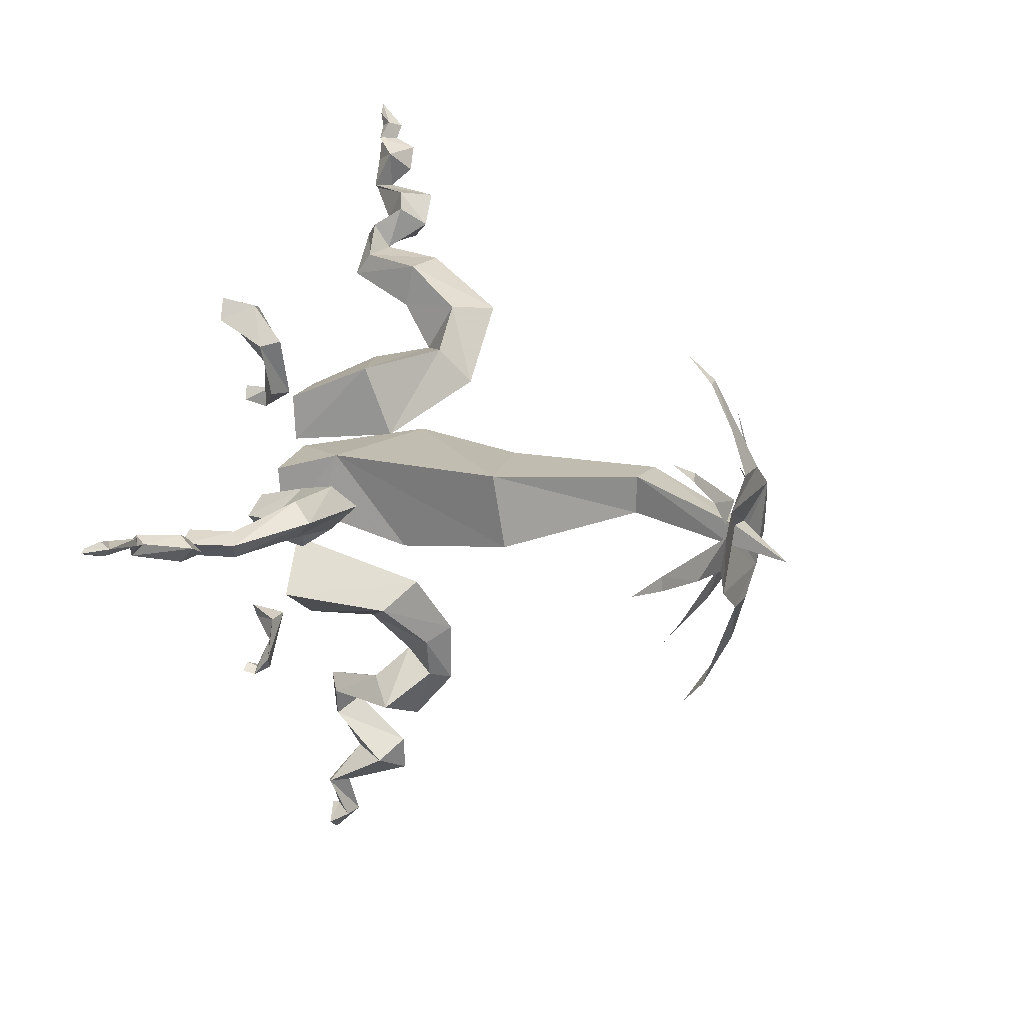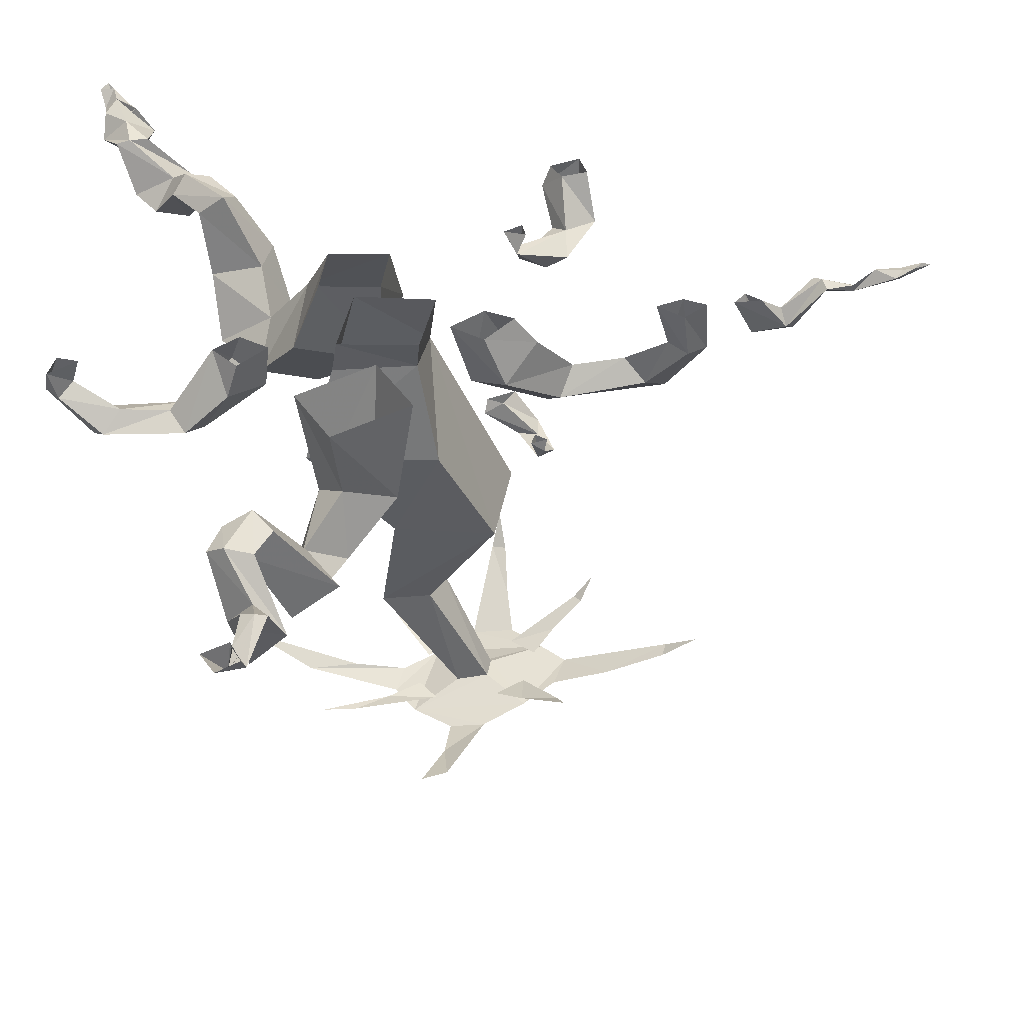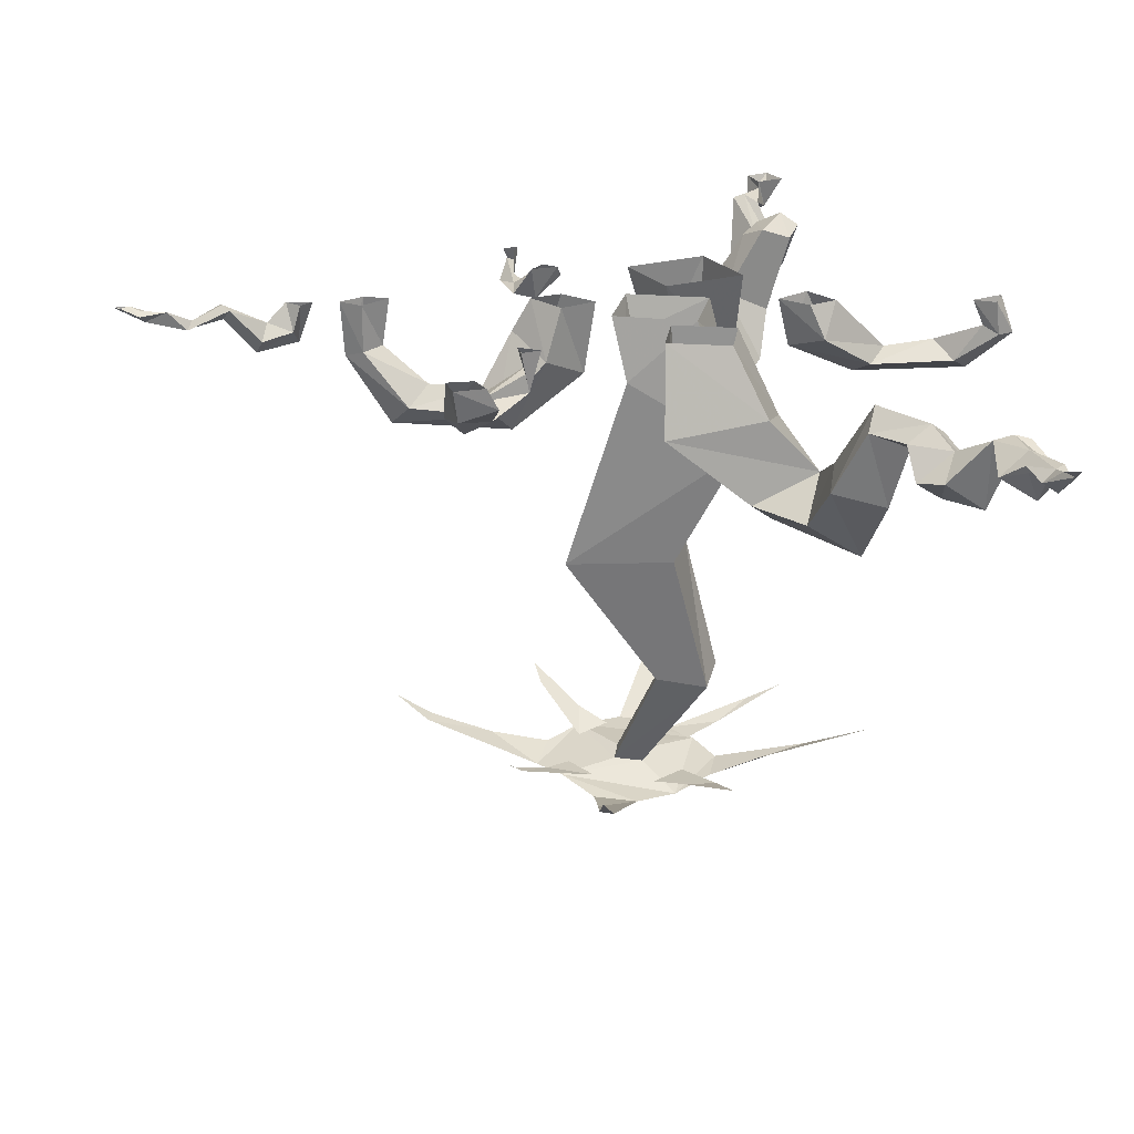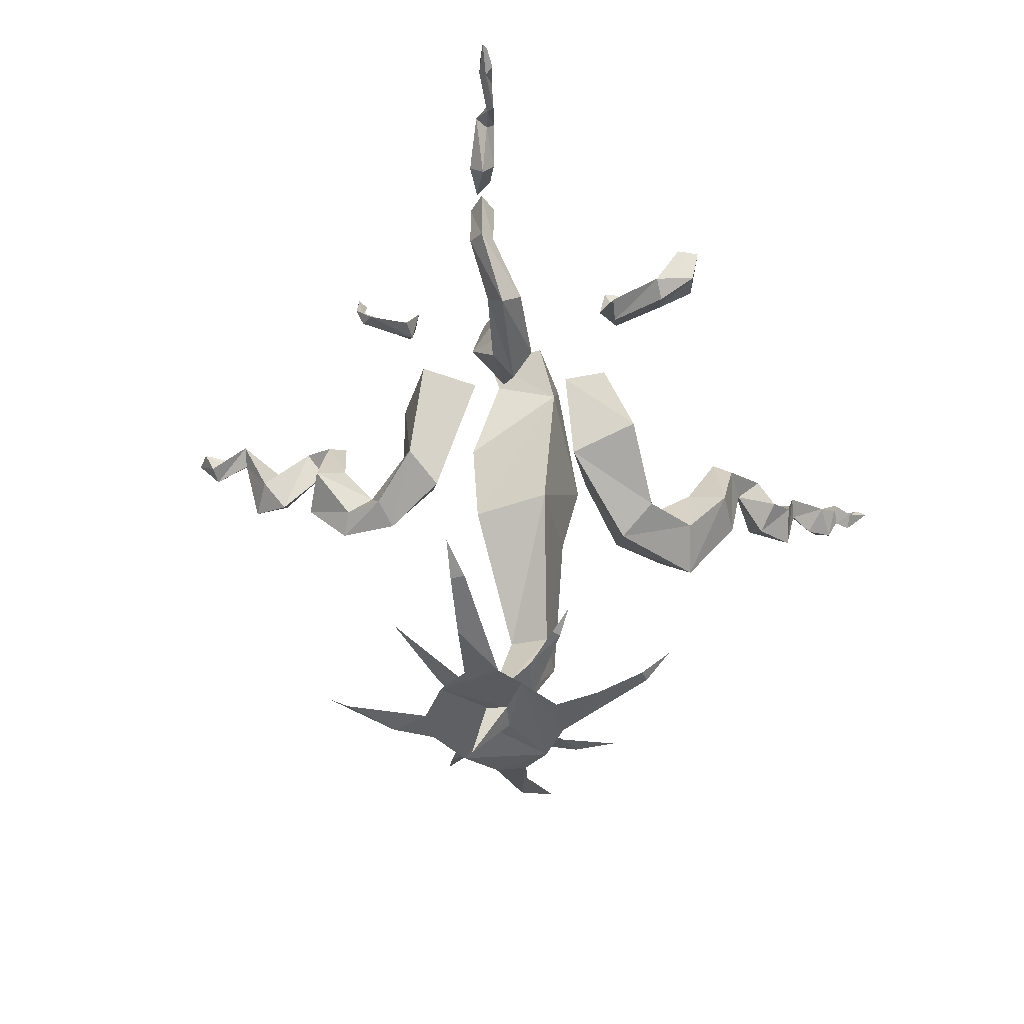
<metadata>
{"format":"obj","ext":"obj","renderer":"f3d","projection":"perspective","resolution":1024,"background":"white","views":[{"elev":9.0,"azim":-73.7,"up":"+Z"},{"elev":-42.9,"azim":-173.4,"up":"+Z"},{"elev":25.5,"azim":-0.2,"up":"+Y"},{"elev":-38.2,"azim":-84.0,"up":"+Y"}]}
</metadata>
<code>
v 0.1016 -1.078 -0.2109
v 0.02344 -1.07 -0.2188
v 0.1094 -1.047 -0.3047
v 0.09375 -0.9844 -0.4141
v 0.1406 -0.9297 -0.4688
v -0.03906 -1.102 0.08594
v 0.05469 -1.109 0.09375
v -0.03125 -1.07 0.1797
v 0 -1.023 0.2891
v -0.03125 -1.023 0.2812
v -0.02344 -0.9688 0.3438
v -0.1406 -1.07 -0.1094
v -0.1641 -1.086 -0.03125
v -0.2656 -1.047 -0.1094
v -0.4062 -1 -0.07812
v -0.3984 -1 -0.1094
v -0.4766 -0.9531 -0.1094
v 0.2188 -1.102 -0.007812
v 0.2344 -1.094 -0.07812
v 0.4297 -1.039 -0.03906
v 0.3281 -1.062 -0.01562
v 0.5625 -0.9688 0.02344
v 0.2422 -1.039 -0.1406
v 0.3125 -1.008 -0.1953
v 0.3828 -0.9844 -0.2109
v 0.1328 -1.055 -0.1406
v 0.1719 -1.055 -0.09375
v -0.07031 -1.023 -0.1875
v -0.07031 -1.055 -0.1094
v -0.1562 -0.9844 -0.2266
v -0.1719 -0.9531 -0.2656
v -0.007812 -1.047 -0.1484
v -0.2109 -1.023 0.09375
v -0.1953 -1.023 0.1094
v -0.2422 -0.9844 0.1328
v -0.1406 -1.055 0.03906
v -0.03906 -1.078 0.03125
v -0.09375 -1.07 -0.01562
v 0.09375 -1.086 0.04688
v 0.1562 -1.078 0.007812
v 0.2266 -1.055 0.1094
v 0.1562 -1.07 0.08594
v 0.2578 -1.023 0.1953
v 0.08594 -1.07 -0.07812
v 0.07031 -1.078 -0.03125
v 0.007812 -1.188 -0.1094
v 0.01562 -1.062 -0.07812
v 0.1875 -1.086 -0.1484
v 0.1406 -1.117 0.04688
v -0.1094 -1.086 0.01562
v 0.007812 -1.07 -0.03125
v -0.07031 -1.062 -0.1719
v -0.1875 0 0.2656
v -0.1719 -0.08594 0.2578
v -0.1484 0 0.25
v -0.1719 -0.03906 0.2188
v -0.1953 0 0.2344
v -0.1797 -0.04688 0.2578
v -0.2734 -0.07812 0.3281
v -0.2422 -0.1016 0.3672
v -0.2969 -0.125 0.375
v -0.2266 -0.1172 0.2578
v -0.2734 -0.09375 0.2578
v -0.3359 -0.09375 0.3672
v -0.2734 0 0.4141
v -0.2266 -0.04688 0.4453
v -0.3047 -0.07031 0.4531
v -0.3281 0 0.4219
v -0.25 0 0.4531
v -0.3125 0 0.4688
v 0.09375 -0.1797 0.2812
v 0.1094 0 0.1094
v 0.1328 -0.2266 0.125
v 0.2656 -0.3047 0.3125
v 0.3984 -0.2344 0.3047
v 0.2969 -0.1328 0.2891
v 0.09375 0 0.2109
v 0.3281 -0.1797 0.1406
v 0.2266 0 0.2266
v 0.4297 -0.3047 0.2109
v 0.3125 -0.3672 0.2344
v 0.2422 0 0.125
v 0.5234 -0.3047 0.3203
v 0.4766 -0.375 0.3984
v 0.3672 -0.3047 0.4062
v 0.4141 -0.1719 0.4062
v 0.3984 -0.1953 0.5
v 0.4766 -0.02344 0.4766
v 0.5391 -0.0625 0.4766
v 0.5312 -0.1953 0.4219
v 0.5078 -0.2188 0.5156
v 0.5391 -0.08594 0.5391
v 0.6016 -0.05469 0.5391
v 0.5938 -0.1641 0.5938
v 0.5391 -0.1172 0.6328
v 0.5234 -0.05469 0.5938
v 0.4609 -0.0625 0.5234
v 0.5703 -0.02344 0.5703
v 0.6094 -0.0625 0.6094
v 0.6562 -0.1172 0.5625
v 0.6641 -0.1562 0.6641
v 0.5859 -0.1016 0.6719
v 0.7031 -0.1016 0.6094
v 0.7344 -0.007812 0.6797
v 0.7031 -0.03906 0.6875
v 0.7031 0 0.6797
v 0.6641 -0.007812 0.6875
v 0.7188 0 0.75
v 0.7812 -0.04688 0.75
v 0.7422 -0.03906 0.8047
v 0.7344 -0.08594 0.7812
v 0.7734 -0.007812 0.7969
v 0.7578 -0.04688 0.8359
v 0.7266 -0.02344 0.8438
v 0.7031 -0.007812 0.8047
v 0.6641 -0.04688 0.7656
v 0.7109 -0.08594 0.7266
v 0.75 0 0.8359
v 0.7578 0.007812 0.8672
v 0.7812 -0.02344 0.8359
v 0.7891 0.007812 0.8672
v 0.7734 0.007812 0.8906
v 0.375 0.007812 -0.9062
v 0.3281 -0.03906 -0.8594
v 0.3281 0.007812 -0.8828
v 0.3516 -0.007812 -0.8359
v 0.3516 0.007812 -0.8359
v 0.3672 -0.05469 -0.8516
v 0.4062 0.007812 -0.8594
v 0.2891 -0.007812 -0.7656
v 0.3125 0 -0.7656
v 0.3438 -0.01562 -0.75
v 0.3203 -0.04688 -0.7656
v 0.2812 -0.1406 -0.7031
v 0.3359 -0.07031 -0.6797
v 0.3984 -0.1328 -0.6641
v 0.3594 -0.1797 -0.7344
v 0.3281 -0.1875 -0.6562
v 0.3281 -0.01562 -0.6016
v 0.3828 0.007812 -0.6016
v 0.4219 -0.01562 -0.5859
v 0.3594 -0.0625 -0.5625
v 0.2969 -0.02344 -0.5391
v 0.3359 0 -0.5
v 0.3984 -0.02344 -0.5156
v 0.2969 -0.2344 -0.5781
v 0.1953 -0.1875 -0.5469
v 0.2578 -0.1406 -0.4844
v 0.3516 -0.1875 -0.5078
v 0.2969 -0.3203 -0.4844
v 0.25 -0.2812 -0.4688
v 0.2812 -0.2188 -0.4141
v 0.3359 -0.2812 -0.4453
v 0.25 -0.3359 -0.3516
v 0.2031 -0.2891 -0.3828
v 0.1953 -0.1562 -0.3203
v 0.2578 -0.2188 -0.25
v 0.3047 -0.2891 -0.3594
v 0.1562 -0.2812 -0.2266
v 0.09375 -0.2188 -0.2891
v 0.1953 0 -0.3203
v 0.2734 0 -0.1953
v 0.1094 0 -0.125
v 0.03125 0 -0.25
v -0.2109 -0.05469 -0.3672
v -0.2422 -0.0625 -0.3438
v -0.2266 -0.02344 -0.3828
v -0.2031 0 -0.3828
v -0.2109 0 -0.3594
v -0.2109 -0.02344 -0.3672
v -0.2109 -0.05469 -0.3047
v -0.1719 -0.0625 -0.2891
v -0.1641 -0.07031 -0.25
v -0.2109 -0.0625 -0.2578
v -0.2344 0 -0.375
v -0.1719 0 -0.2344
v -0.1484 0 -0.2656
v -0.1094 -0.02344 -0.2656
v -0.1172 0 -0.25
v 0.7031 -0.1328 -0.03906
v 0.5 -0.1719 -0.08594
v 0.7344 -0.1641 -0.08594
v 0.7891 -0.07031 -0.02344
v 0.7578 -0.05469 -0.03906
v 0.6641 -0.1016 -0.08594
v 0.5312 -0.1406 -0.03906
v 0.3594 -0.1016 -0.04688
v 0.4297 -0.07031 -0.1094
v 0.5312 -0.1406 -0.1328
v 0.7031 -0.1328 -0.125
v 0.8203 -0.07031 -0.03906
v 0.7812 0 -0.02344
v 0.7344 0 -0.03906
v 0.7969 0 -0.07031
v 0.7891 -0.07031 -0.07031
v 0.5625 -0.1172 -0.08594
v 0.4297 -0.07031 0.007812
v 0.3359 0 -0.04688
v 0.3984 0 -0.09375
v 0.4531 0 -0.03906
v 0.3984 0 -0.007812
v -0.7188 -0.07031 -0.03906
v -0.6172 0 -0.03125
v -0.6484 -0.08594 -0.03125
v -0.7344 -0.1016 -0.007812
v -0.8047 0 -0.01562
v -0.7969 0.007812 0.007812
v -0.7109 -0.03906 -0.01562
v -0.6719 0 -0.03125
v -0.5547 -0.1172 -0.03125
v -0.4219 -0.2031 0.04688
v -0.5156 -0.1016 -0.007812
v -0.5625 0 -0.03125
v -0.5156 0 -0.0625
v -0.5156 -0.1016 -0.0625
v -0.4609 -0.25 0.007812
v -0.2422 -0.2188 0.05469
v -0.2734 -0.1719 0.007812
v -0.3828 -0.1641 0.007812
v -0.4766 -0.09375 -0.03125
v -0.5156 0 -0.007812
v -0.4219 -0.2031 -0.03125
v -0.2109 -0.2656 0.007812
v -0.1406 -0.1094 0.03125
v -0.2109 -0.0625 -0.03125
v -0.1406 -0.1094 -0.1016
v -0.2422 -0.2188 -0.03906
v -0.4609 0.007812 -0.03125
v -0.7188 -0.07031 0.01562
v -0.6562 -0.05469 0
v -0.7812 0 0.02344
v -0.7969 -0.02344 0.007812
v -0.6406 0 -0.007812
v -0.8594 -0.03906 0.01562
v -0.8594 -0.02344 0.01562
v -0.8672 -0.03906 0.03125
v -0.9531 -0.02344 0.02344
v -0.9453 -0.007812 0.007812
v -0.9062 0 0.03125
v -0.9609 -0.007812 0.03906
v -1 0.007812 0.03125
v -1.016 0.007812 0.02344
v -0.9844 0.007812 0.01562
v -0.9609 0 0.02344
v -0.0625 -0.1562 -0.03125
v -0.1094 0 0.007812
v -0.1719 0.007812 -0.03125
v -0.1094 0 -0.07812
v -0.03906 0 -0.03125
v 0.02344 -0.1328 0.08594
v 0.02344 0 -0.07812
v 0.03906 -0.07812 -0.05469
v 0.02344 -0.2969 -0.1172
v -0.0625 -0.5625 -0.09375
v -0.1016 -0.5469 0.07031
v 0.2578 -0.2656 0.125
v 0.1641 0 0.08594
v -0.007812 0 0.05469
v 0.1953 0 -0.05469
v 0.2188 -0.08594 -0.03906
v 0.3047 -0.2812 -0.09375
v 0.1562 -0.5469 -0.07031
v 0.2266 -0.8281 -0.02344
v 0.1172 -0.8203 -0.03125
v 0.09375 -0.8281 0.05469
v 0.125 -0.5312 0.09375
v 0.2031 -0.8438 0.0625
f 1 2 3
f 3 2 4
f 3 4 5
f 6 7 8
f 8 7 9
f 8 9 10
f 10 9 11
f 12 13 14
f 14 13 15
f 14 15 16
f 16 15 17
f 18 19 20
f 18 20 21
f 21 20 22
f 23 24 25
f 24 23 26
f 26 23 27
f 28 29 30
f 28 30 31
f 32 29 28
f 33 34 35
f 34 33 36
f 34 36 37
f 37 36 38
f 39 40 41
f 39 41 42
f 42 41 43
f 44 45 46
f 44 46 47
f 45 51 46
f 46 51 47
f 44 47 48
f 44 48 49
f 44 49 45
f 45 49 50
f 45 50 51
f 47 51 52
f 47 52 48
f 48 52 2
f 48 2 1
f 51 50 52
f 52 50 13
f 52 13 12
f 49 19 18
f 19 49 48
f 50 7 6
f 7 50 49
f 53 54 55
f 55 54 56
f 55 56 57
f 57 56 58
f 57 58 53
f 53 58 54
f 54 58 59
f 54 59 60
f 54 60 61
f 54 61 62
f 54 62 56
f 56 62 63
f 56 63 59
f 56 59 58
f 63 64 59
f 59 64 65
f 59 65 66
f 59 66 60
f 60 66 67
f 60 67 61
f 61 67 64
f 61 64 62
f 62 64 63
f 67 68 64
f 64 68 65
f 65 69 66
f 66 69 70
f 66 70 67
f 67 70 68
f 71 72 73
f 71 73 74
f 71 74 75
f 71 75 76
f 71 76 77
f 71 77 72
f 78 79 76
f 78 76 80
f 78 80 81
f 78 81 73
f 78 73 82
f 78 82 79
f 73 72 82
f 80 76 75
f 80 75 83
f 80 83 84
f 80 84 81
f 81 84 85
f 81 85 74
f 81 74 73
f 86 75 85
f 86 85 87
f 86 87 88
f 86 88 89
f 86 89 90
f 86 90 75
f 75 90 83
f 83 90 91
f 83 91 84
f 84 91 87
f 84 87 85
f 75 74 85
f 92 91 90
f 92 90 89
f 92 89 93
f 92 93 94
f 92 94 95
f 92 95 96
f 92 96 97
f 92 97 91
f 91 97 87
f 87 97 88
f 88 97 98
f 88 98 93
f 88 93 89
f 98 97 96
f 98 96 99
f 98 99 100
f 98 100 93
f 93 100 94
f 94 100 101
f 94 101 102
f 94 102 95
f 95 102 99
f 95 99 96
f 103 100 99
f 103 99 104
f 103 104 105
f 103 105 101
f 103 101 100
f 106 99 102
f 106 102 107
f 106 107 108
f 106 108 109
f 106 109 104
f 106 104 99
f 110 111 109
f 110 109 112
f 110 112 113
f 110 113 114
f 110 114 115
f 110 115 111
f 111 115 116
f 111 116 117
f 111 117 109
f 109 117 104
f 104 117 105
f 105 117 116
f 105 116 107
f 105 107 101
f 101 107 102
f 118 116 115
f 118 115 114
f 118 114 119
f 118 119 120
f 118 120 112
f 118 112 108
f 118 108 116
f 116 108 107
f 113 112 120
f 113 120 121
f 113 121 122
f 113 122 114
f 114 122 119
f 120 119 121
f 112 109 108
f 76 79 77
f 123 124 125
f 125 124 126
f 125 126 127
f 127 126 128
f 127 128 129
f 129 128 123
f 123 128 124
f 124 128 130
f 124 130 131
f 124 131 126
f 126 131 132
f 126 132 128
f 128 132 133
f 128 133 130
f 130 133 134
f 130 134 135
f 130 135 131
f 131 135 136
f 131 136 132
f 132 136 137
f 132 137 133
f 133 137 134
f 134 137 138
f 134 138 139
f 134 139 140
f 134 140 135
f 135 140 141
f 135 141 136
f 136 141 142
f 136 142 138
f 136 138 137
f 138 142 139
f 139 142 143
f 139 143 144
f 139 144 140
f 140 144 145
f 140 145 141
f 141 145 142
f 142 145 146
f 142 146 147
f 142 147 143
f 143 147 148
f 143 148 144
f 144 148 149
f 144 149 145
f 145 149 146
f 146 149 150
f 146 150 151
f 146 151 147
f 147 151 152
f 147 152 148
f 148 152 153
f 148 153 149
f 149 153 150
f 150 153 154
f 150 154 155
f 150 155 151
f 151 155 152
f 152 155 156
f 152 156 157
f 152 157 158
f 152 158 153
f 153 158 154
f 154 158 159
f 154 159 160
f 154 160 155
f 155 160 156
f 156 160 161
f 156 161 162
f 156 162 157
f 157 162 163
f 157 163 159
f 157 159 158
f 159 164 160
f 160 164 161
f 159 163 164
f 165 166 167
f 165 167 168
f 165 168 169
f 165 169 170
f 165 170 171
f 165 171 172
f 165 172 173
f 165 173 166
f 165 166 167
f 165 167 168
f 165 168 169
f 165 169 170
f 165 170 171
f 165 171 172
f 165 172 173
f 165 173 166
f 166 173 174
f 166 174 171
f 166 171 167
f 167 171 170
f 167 170 175
f 167 175 168
f 175 167 170
f 175 170 169
f 166 174 171
f 166 171 167
f 167 171 170
f 166 173 174
f 174 173 176
f 174 176 177
f 174 177 171
f 171 177 178
f 171 178 172
f 172 178 173
f 173 178 179
f 173 179 176
f 173 176 174
f 174 176 177
f 174 177 171
f 171 177 178
f 171 178 172
f 172 178 173
f 173 178 179
f 173 179 176
f 177 179 178
f 177 179 178
f 167 175 168
f 175 170 169
f 180 181 182
f 180 182 183
f 180 183 184
f 180 184 185
f 180 185 186
f 180 186 181
f 181 186 187
f 181 187 188
f 181 188 189
f 181 189 182
f 182 189 190
f 182 190 191
f 182 191 183
f 183 191 192
f 183 192 193
f 183 193 184
f 184 193 194
f 184 194 195
f 184 195 185
f 185 195 190
f 185 190 196
f 185 196 186
f 186 196 197
f 186 197 187
f 187 197 198
f 187 198 199
f 187 199 188
f 188 199 200
f 188 200 189
f 189 200 196
f 189 196 190
f 191 190 195
f 191 195 194
f 191 194 192
f 196 200 197
f 197 200 201
f 197 201 198
f 202 203 204
f 202 204 205
f 202 205 206
f 202 206 207
f 202 207 208
f 202 208 209
f 202 209 203
f 210 211 212
f 210 212 213
f 210 213 214
f 210 214 215
f 210 215 216
f 210 216 211
f 211 216 217
f 211 217 218
f 211 218 219
f 211 219 212
f 212 219 220
f 212 220 221
f 212 221 213
f 215 222 216
f 216 222 223
f 216 223 217
f 217 223 224
f 217 224 225
f 217 225 218
f 218 225 226
f 218 226 227
f 218 227 219
f 219 227 222
f 219 222 220
f 220 222 215
f 220 215 228
f 220 228 221
f 228 215 214
f 229 230 208
f 229 208 231
f 229 231 232
f 229 232 205
f 229 205 230
f 230 205 204
f 230 204 233
f 230 233 209
f 230 209 208
f 206 205 232
f 206 232 234
f 206 234 235
f 206 235 207
f 207 235 236
f 207 236 231
f 207 231 208
f 234 231 236
f 234 236 237
f 234 237 238
f 234 238 239
f 234 239 235
f 235 239 236
f 236 239 237
f 237 239 240
f 237 240 241
f 237 241 242
f 237 242 238
f 238 242 243
f 238 243 244
f 238 244 239
f 239 244 240
f 240 244 243
f 240 243 241
f 234 232 231
f 222 227 223
f 223 227 245
f 223 245 224
f 224 245 246
f 224 246 247
f 224 247 225
f 225 247 248
f 225 248 226
f 226 248 249
f 226 249 245
f 226 245 227
f 245 249 246
f 204 203 233
f 250 251 252
f 250 252 253
f 250 253 254
f 250 254 255
f 250 255 256
f 250 256 257
f 250 257 258
f 250 258 251
f 252 259 260
f 252 260 261
f 252 261 253
f 253 261 262
f 253 262 254
f 254 262 263
f 254 263 264
f 254 264 255
f 255 264 265
f 255 265 266
f 255 266 256
f 256 266 261
f 256 261 260
f 256 260 257
f 257 260 259
f 252 251 259
f 261 266 262
f 262 266 267
f 262 267 263
f 263 267 45
f 263 45 44
f 263 44 264
f 264 44 47
f 264 47 265
f 265 47 51
f 265 51 267
f 265 267 266
f 267 51 45

</code>
